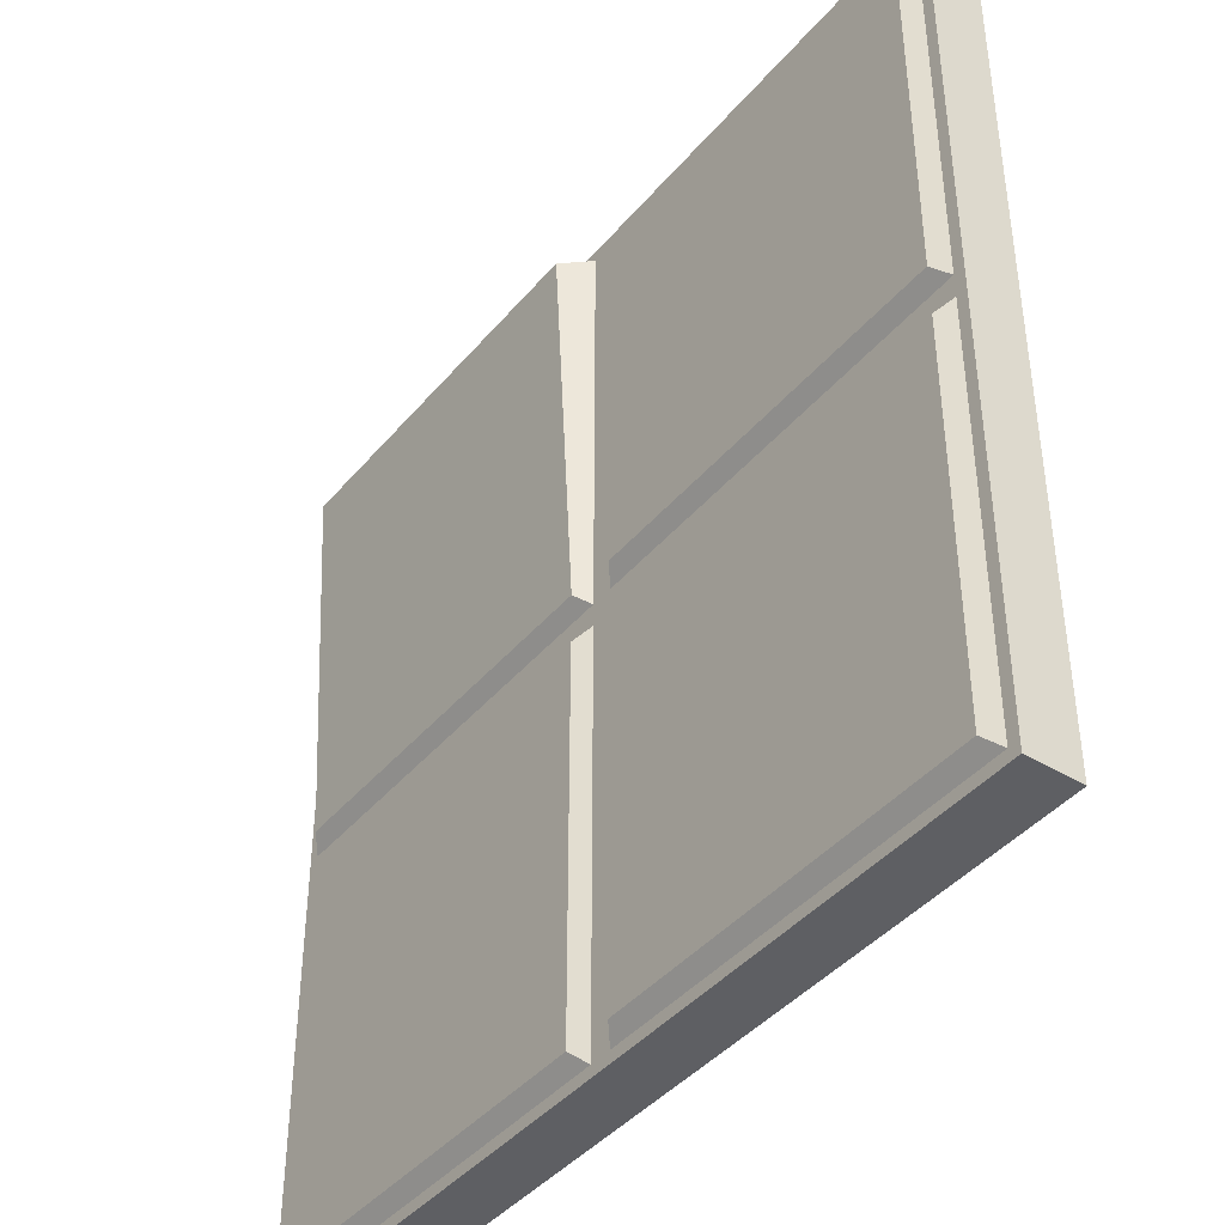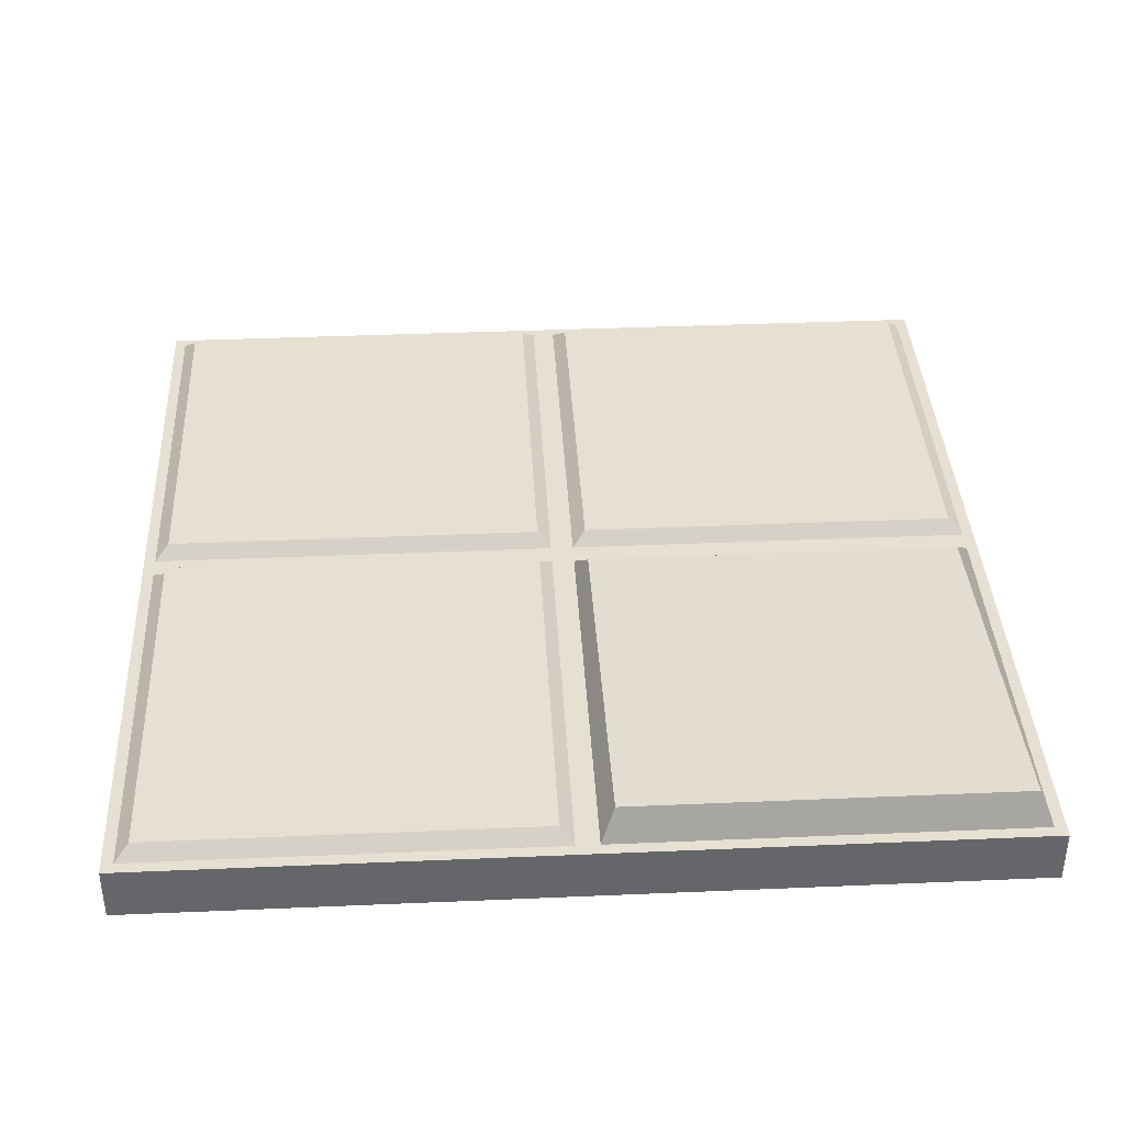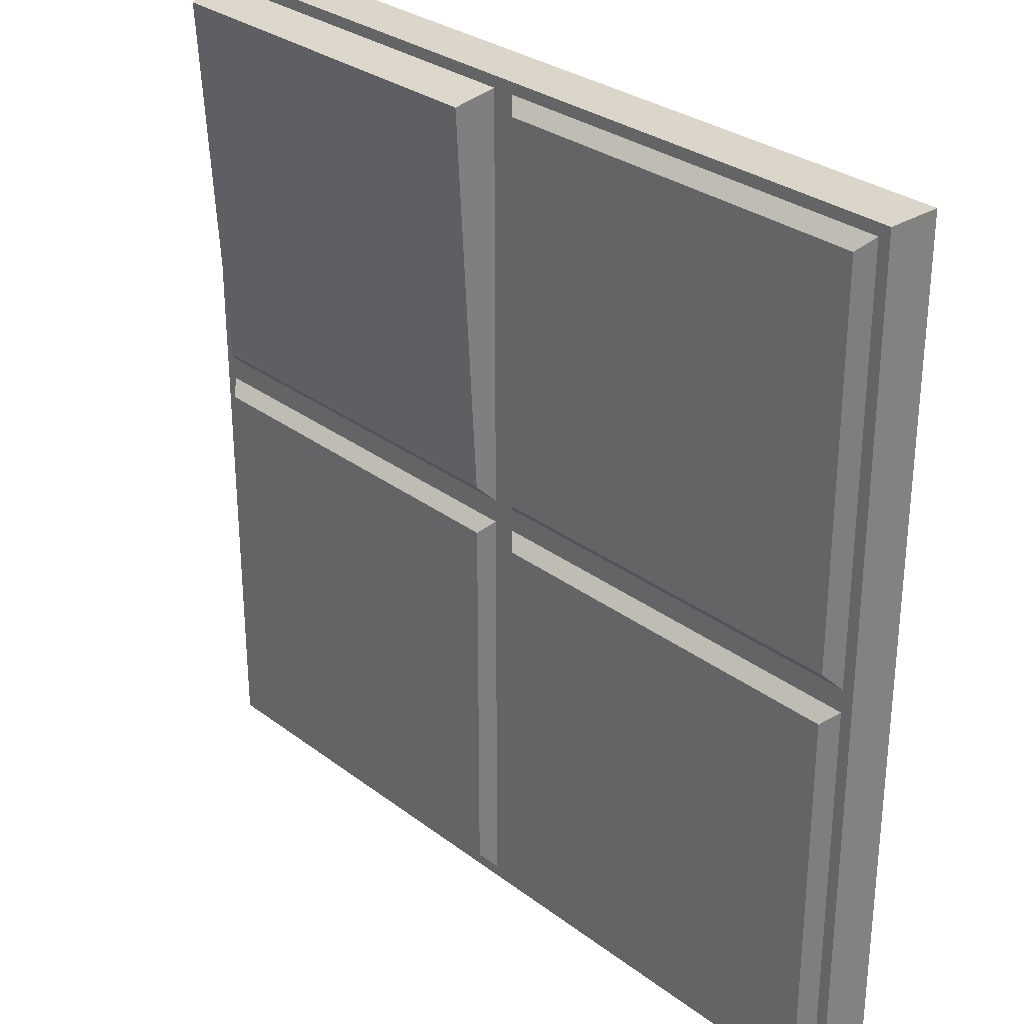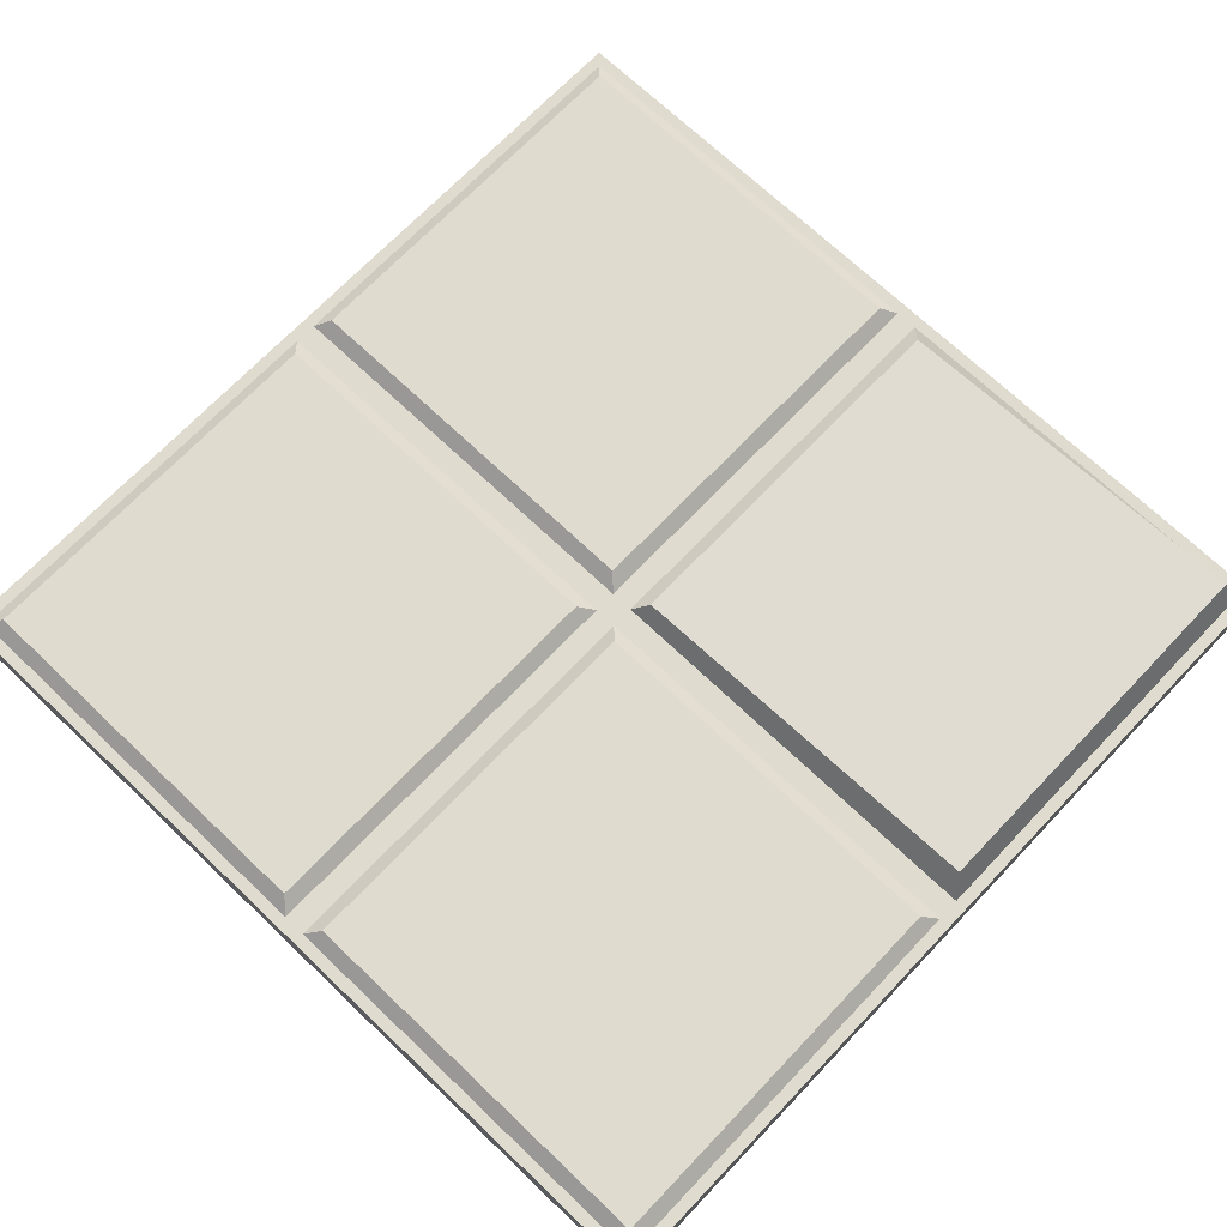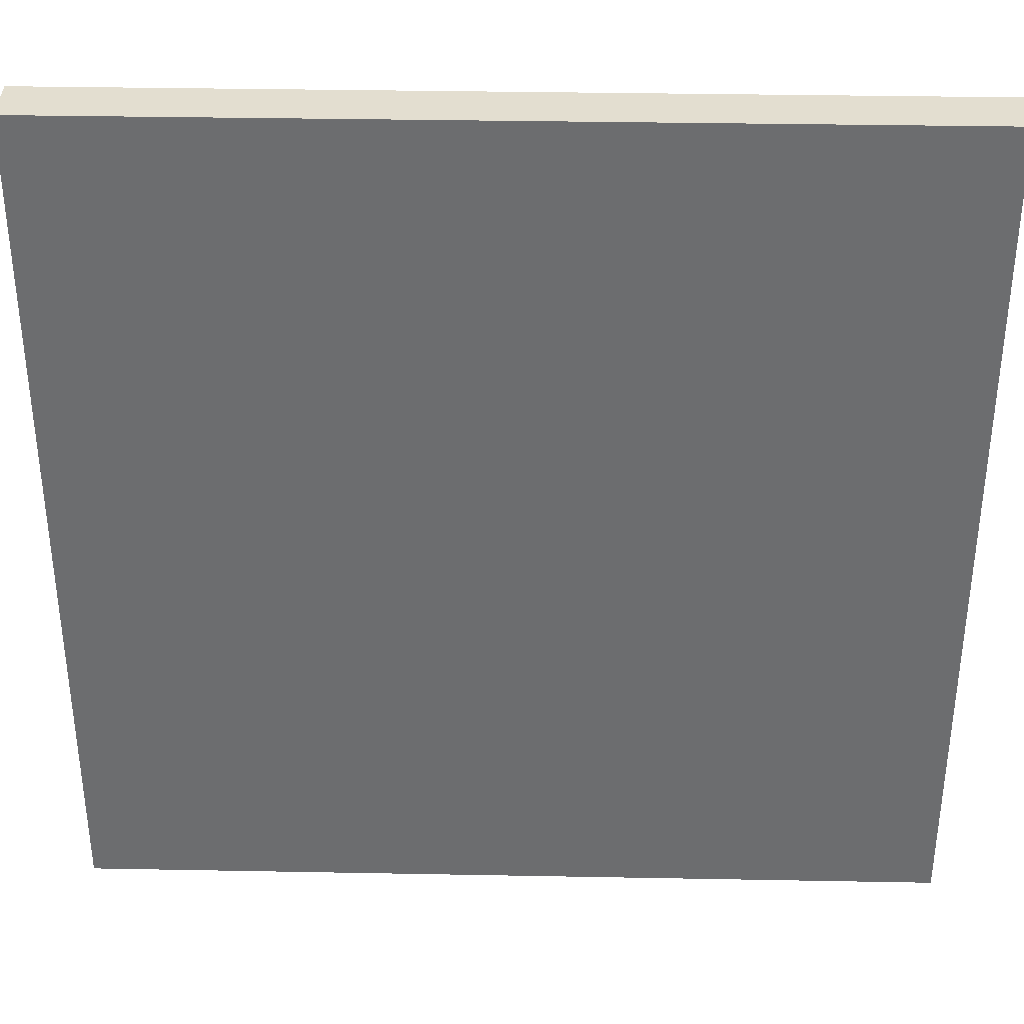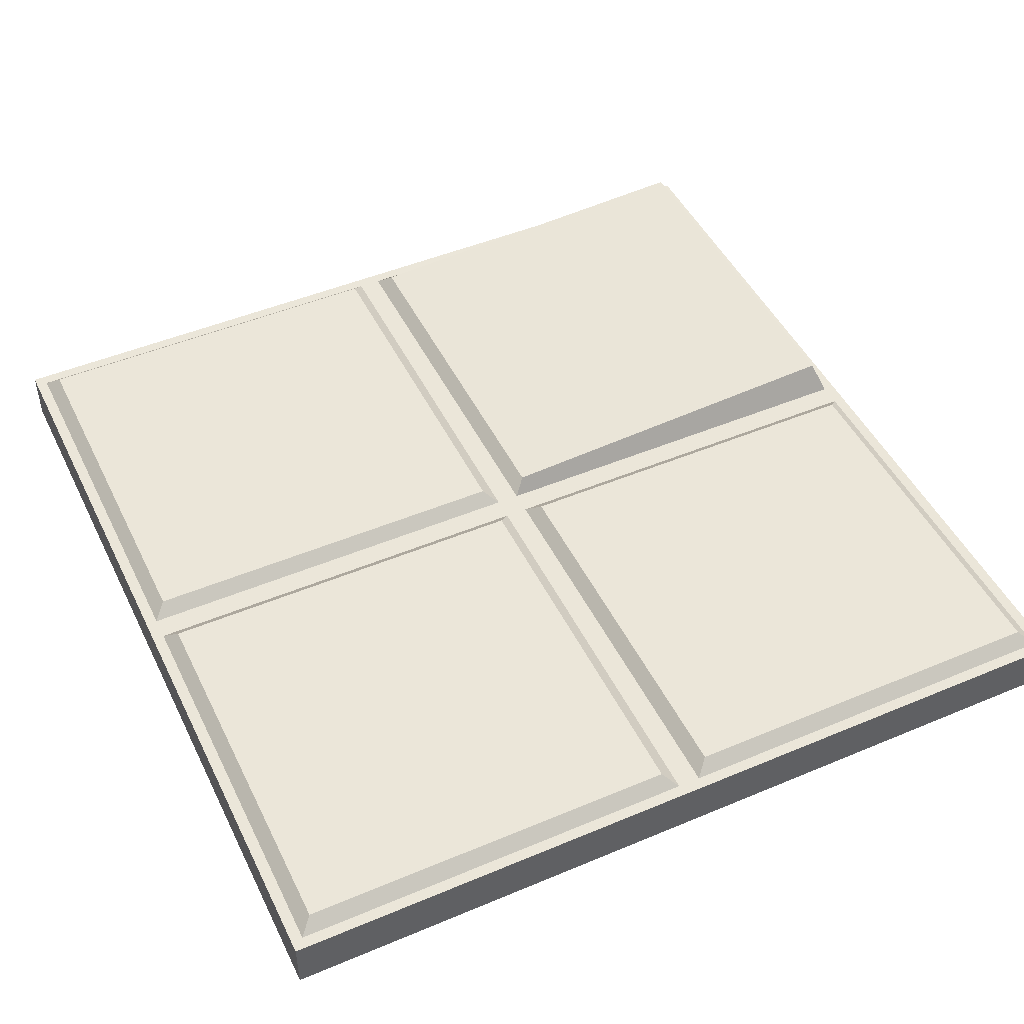
<metadata>
{"format":"obj","ext":"obj","renderer":"f3d","projection":"perspective","resolution":1024,"background":"white","views":[{"elev":-41.9,"azim":-126.4,"up":"+Z"},{"elev":38.3,"azim":-3.1,"up":"+Y"},{"elev":29.8,"azim":-132.3,"up":"+Z"},{"elev":70.4,"azim":-46.4,"up":"+Y"},{"elev":35.9,"azim":1.4,"up":"+Z"},{"elev":47.7,"azim":-115.3,"up":"+Y"}]}
</metadata>
<code>
o floor.002_grey_0
v -0.4971 0.01161 2e-06
v 0.002925 0.01161 2e-06
v 0.002925 0.01161 -0.5
v -0.4971 0.01161 -0.5
v -0.4683 0.02536 -0.02875
v -0.02583 0.02536 -0.02875
v -0.02583 0.02536 -0.4712
v -0.4683 0.02536 -0.4712
v -0.01023 0.01161 -0.01315
v -0.01023 0.01161 -0.4868
v -0.02583 0.02536 -0.4712
v -0.02583 0.02536 -0.02875
v -0.01023 0.01161 -0.4868
v -0.4839 0.01161 -0.4868
v -0.4683 0.02536 -0.4712
v -0.02583 0.02536 -0.4712
v -0.4839 0.01161 -0.01315
v -0.01023 0.01161 -0.01315
v -0.02583 0.02536 -0.02875
v -0.4683 0.02536 -0.02875
v -0.4839 0.01161 -0.4868
v -0.4839 0.01161 -0.01315
v -0.4683 0.02536 -0.02875
v -0.4683 0.02536 -0.4712
v 0.002925 0.01161 0.5
v 0.5029 0.01161 0.5
v 0.5029 0.01161 2e-06
v 0.002925 0.01161 2e-06
v 0.03168 0.0496 0.4713
v 0.4742 0.0496 0.4713
v 0.4742 0.02536 0.02875
v 0.03168 0.02536 0.02875
v 0.4898 0.01161 0.4869
v 0.4898 0.01161 0.01316
v 0.4742 0.02536 0.02875
v 0.4742 0.0496 0.4713
v 0.4898 0.01161 0.01316
v 0.01608 0.01161 0.01316
v 0.03168 0.02536 0.02875
v 0.4742 0.02536 0.02875
v 0.01608 0.01161 0.4869
v 0.4898 0.01161 0.4869
v 0.4742 0.0496 0.4713
v 0.03168 0.0496 0.4713
v 0.01608 0.01161 0.01316
v 0.01608 0.01161 0.4869
v 0.03168 0.0496 0.4713
v 0.03168 0.02536 0.02875
v -0.4971 0.01161 0.5
v 0.002925 0.01161 0.5
v 0.002925 0.01161 2e-06
v -0.4971 0.01161 2e-06
v 0.5029 0.01161 2e-06
v 0.5029 0.01161 -0.5
v 0.002925 0.01161 -0.5
v -0.4971 -0.0504 2e-06
v -0.4971 -0.0504 -0.5
v 0.002925 -0.0504 -0.5
v 0.002925 -0.0504 2e-06
v 0.002925 -0.0504 0.5
v 0.002925 -0.0504 2e-06
v 0.5029 -0.0504 2e-06
v 0.5029 -0.0504 0.5
v -0.4971 -0.0504 0.5
v -0.4971 -0.0504 2e-06
v 0.002925 -0.0504 2e-06
v 0.002925 -0.0504 0.5
v 0.002925 -0.0504 -0.5
v 0.5029 -0.0504 -0.5
v 0.002925 0.01161 -0.5
v 0.002925 -0.0504 -0.5
v -0.4971 -0.0504 -0.5
v -0.4971 0.01161 -0.5
v 0.002925 0.01161 2e-06
v 0.002925 -0.0504 2e-06
v 0.002925 -0.0504 0.5
v 0.002925 0.01161 0.5
v 0.002925 0.01161 2e-06
v 0.002925 -0.0504 2e-06
v 0.5029 -0.0504 2e-06
v 0.5029 0.01161 2e-06
v 0.5029 0.01161 2e-06
v 0.5029 -0.0504 2e-06
v 0.002925 -0.0504 2e-06
v 0.002925 0.01161 2e-06
v 0.002925 0.01161 0.5
v 0.002925 -0.0504 0.5
v 0.002925 -0.0504 2e-06
v 0.002925 0.01161 2e-06
v -0.4971 0.01161 2e-06
v -0.4971 -0.0504 2e-06
v 0.002925 -0.0504 2e-06
v 0.002925 0.01161 2e-06
v 0.002925 0.01161 2e-06
v 0.002925 -0.0504 2e-06
v -0.4971 -0.0504 2e-06
v -0.4971 0.01161 2e-06
v 0.5029 0.01161 2e-06
v 0.5029 -0.0504 2e-06
v 0.5029 -0.0504 -0.5
v 0.5029 0.01161 -0.5
v 0.002925 0.01161 2e-06
v 0.002925 -0.0504 2e-06
v 0.002925 -0.0504 -0.5
v 0.002925 0.01161 -0.5
v 0.002925 0.01161 0.5
v 0.002925 -0.0504 0.5
v 0.5029 -0.0504 0.5
v 0.5029 0.01161 0.5
v -0.4971 0.01161 2e-06
v -0.4971 -0.0504 2e-06
v -0.4971 -0.0504 0.5
v -0.4971 0.01161 0.5
v 0.5029 0.01161 -0.5
v 0.5029 -0.0504 -0.5
v 0.002925 -0.0504 -0.5
v 0.002925 0.01161 -0.5
v -0.4971 0.01161 -0.5
v -0.4971 -0.0504 -0.5
v -0.4971 -0.0504 2e-06
v -0.4971 0.01161 2e-06
v 0.5029 0.01161 0.5
v 0.5029 -0.0504 0.5
v 0.5029 -0.0504 2e-06
v 0.5029 0.01161 2e-06
v -0.4971 0.01161 0.5
v -0.4971 -0.0504 0.5
v 0.002925 -0.0504 0.5
v 0.002925 0.01161 0.5
v 0.002925 0.01161 -0.5
v 0.002925 -0.0504 -0.5
v -0.4683 0.02536 0.4713
v -0.02583 0.02536 0.4713
v -0.02583 0.02536 0.02875
v -0.4683 0.02536 0.02875
v -0.01023 0.01161 0.4868
v -0.01023 0.01161 0.01316
v -0.02583 0.02536 0.02875
v -0.02583 0.02536 0.4713
v -0.01023 0.01161 0.01316
v -0.4839 0.01161 0.01316
v -0.4683 0.02536 0.02875
v -0.02583 0.02536 0.02875
v -0.4839 0.01161 0.4868
v -0.01023 0.01161 0.4868
v -0.02583 0.02536 0.4713
v -0.4683 0.02536 0.4713
v -0.4839 0.01161 0.01316
v -0.4839 0.01161 0.4868
v -0.4683 0.02536 0.4713
v -0.4683 0.02536 0.02875
v 0.03168 0.02536 -0.02875
v 0.4742 0.02536 -0.02875
v 0.4742 0.02536 -0.4712
v 0.03168 0.02536 -0.4712
v 0.4898 0.01161 -0.01315
v 0.4898 0.01161 -0.4868
v 0.4742 0.02536 -0.4712
v 0.4742 0.02536 -0.02875
v 0.4898 0.01161 -0.4868
v 0.01608 0.01161 -0.4868
v 0.03168 0.02536 -0.4712
v 0.4742 0.02536 -0.4712
v 0.01608 0.01161 -0.01315
v 0.4898 0.01161 -0.01315
v 0.4742 0.02536 -0.02875
v 0.03168 0.02536 -0.02875
v 0.01608 0.01161 -0.4868
v 0.01608 0.01161 -0.01315
v 0.03168 0.02536 -0.02875
v 0.03168 0.02536 -0.4712
f 1 2 3
f 1 3 4
f 5 6 7
f 5 7 8
f 9 10 11
f 9 11 12
f 13 14 15
f 13 15 16
f 17 18 19
f 17 19 20
f 21 22 23
f 21 23 24
f 25 26 27
f 25 27 28
f 29 30 31
f 29 31 32
f 33 34 35
f 33 35 36
f 37 38 39
f 37 39 40
f 41 42 43
f 41 43 44
f 45 46 47
f 45 47 48
f 49 50 51
f 49 51 52
f 28 53 54
f 28 54 55
f 56 57 58
f 56 58 59
f 60 61 62
f 60 62 63
f 64 65 66
f 64 66 67
f 61 68 69
f 61 69 62
f 70 71 72
f 70 72 73
f 74 75 76
f 74 76 77
f 78 79 80
f 78 80 81
f 82 83 84
f 82 84 85
f 86 87 88
f 86 88 89
f 90 91 92
f 90 92 93
f 94 95 96
f 94 96 97
f 98 99 100
f 98 100 101
f 102 103 104
f 102 104 105
f 106 107 108
f 106 108 109
f 110 111 112
f 110 112 113
f 114 115 116
f 114 116 117
f 118 119 120
f 118 120 121
f 122 123 124
f 122 124 125
f 126 127 128
f 126 128 129
f 130 131 75
f 130 75 74
f 132 133 134
f 132 134 135
f 136 137 138
f 136 138 139
f 140 141 142
f 140 142 143
f 144 145 146
f 144 146 147
f 148 149 150
f 148 150 151
f 152 153 154
f 152 154 155
f 156 157 158
f 156 158 159
f 160 161 162
f 160 162 163
f 164 165 166
f 164 166 167
f 168 169 170
f 168 170 171

</code>
